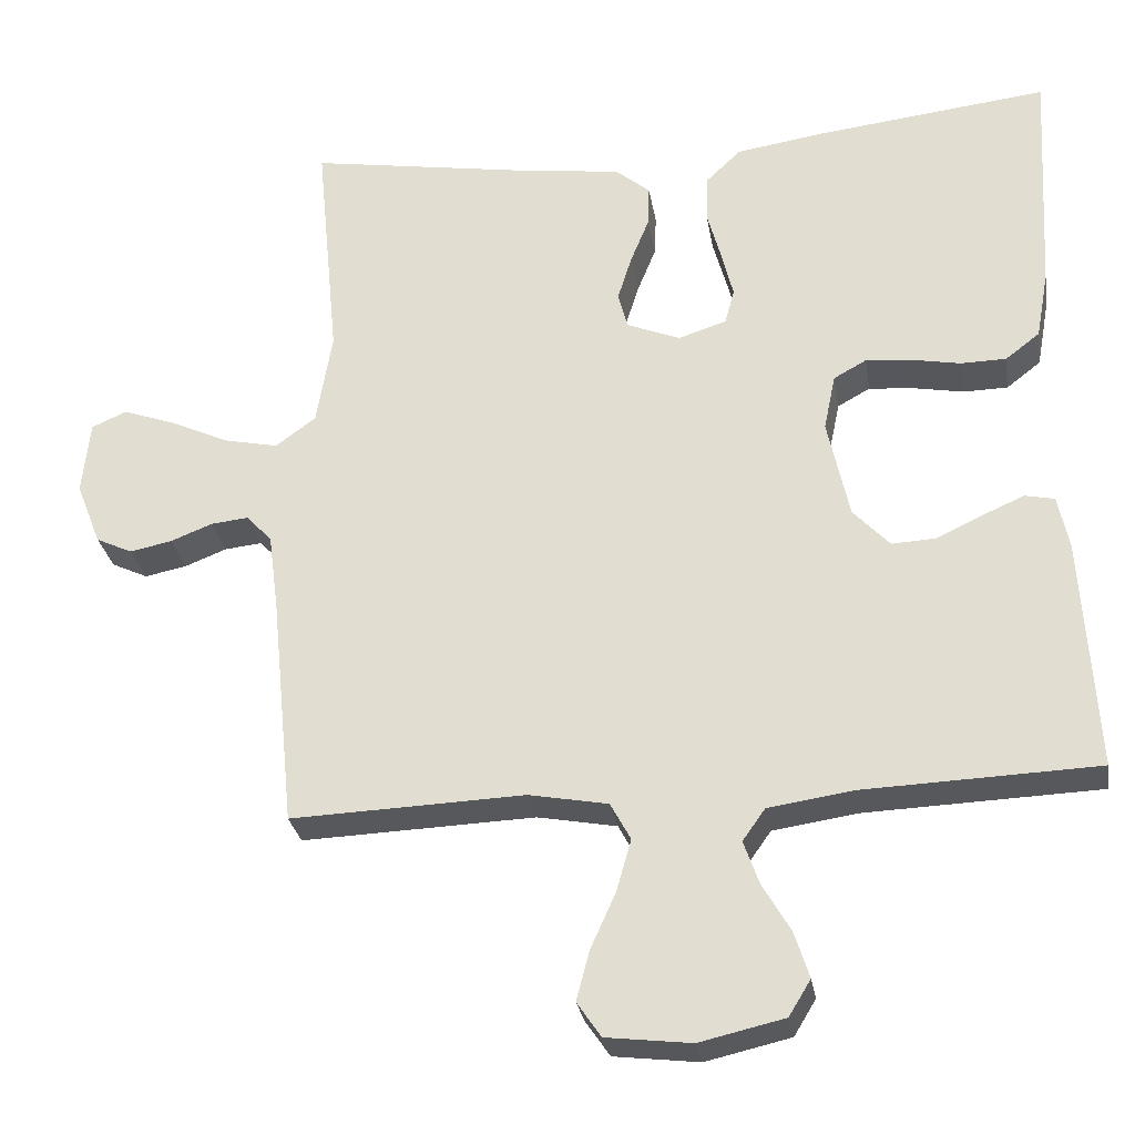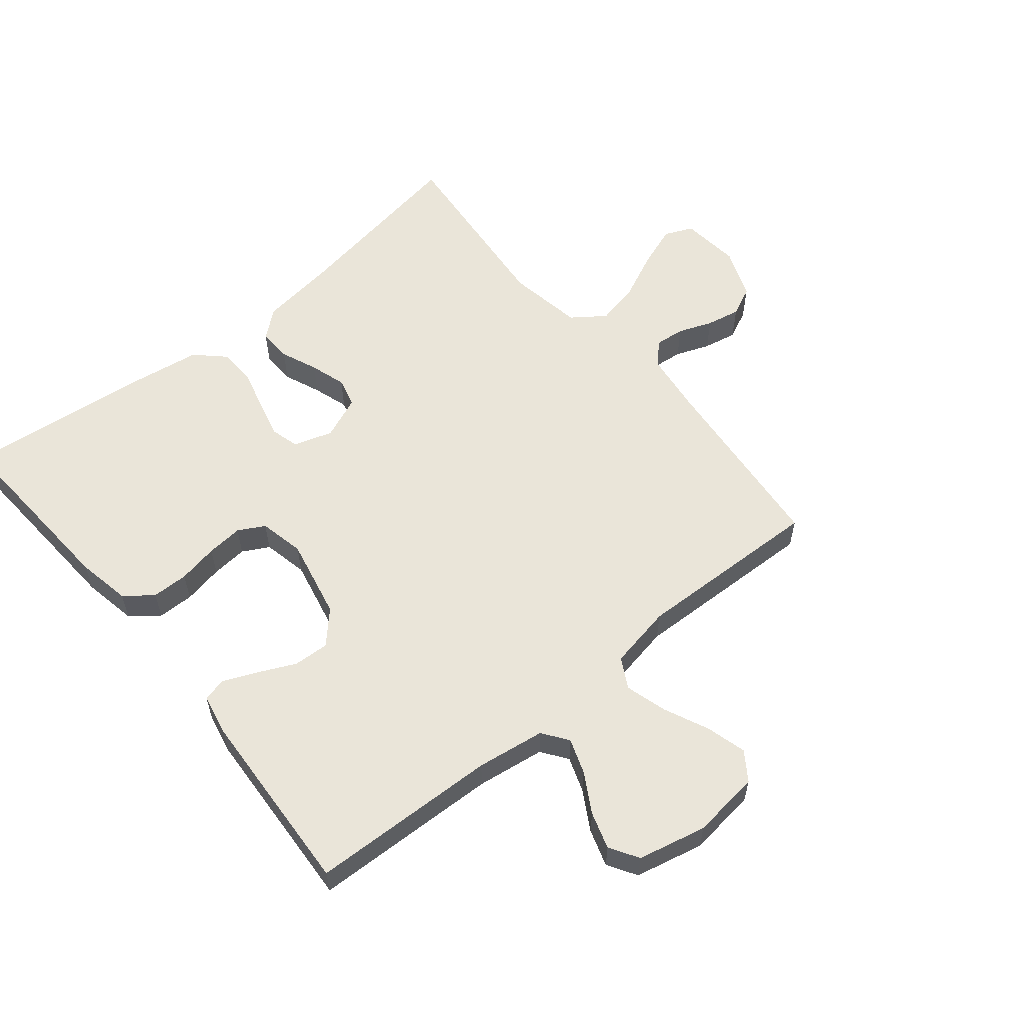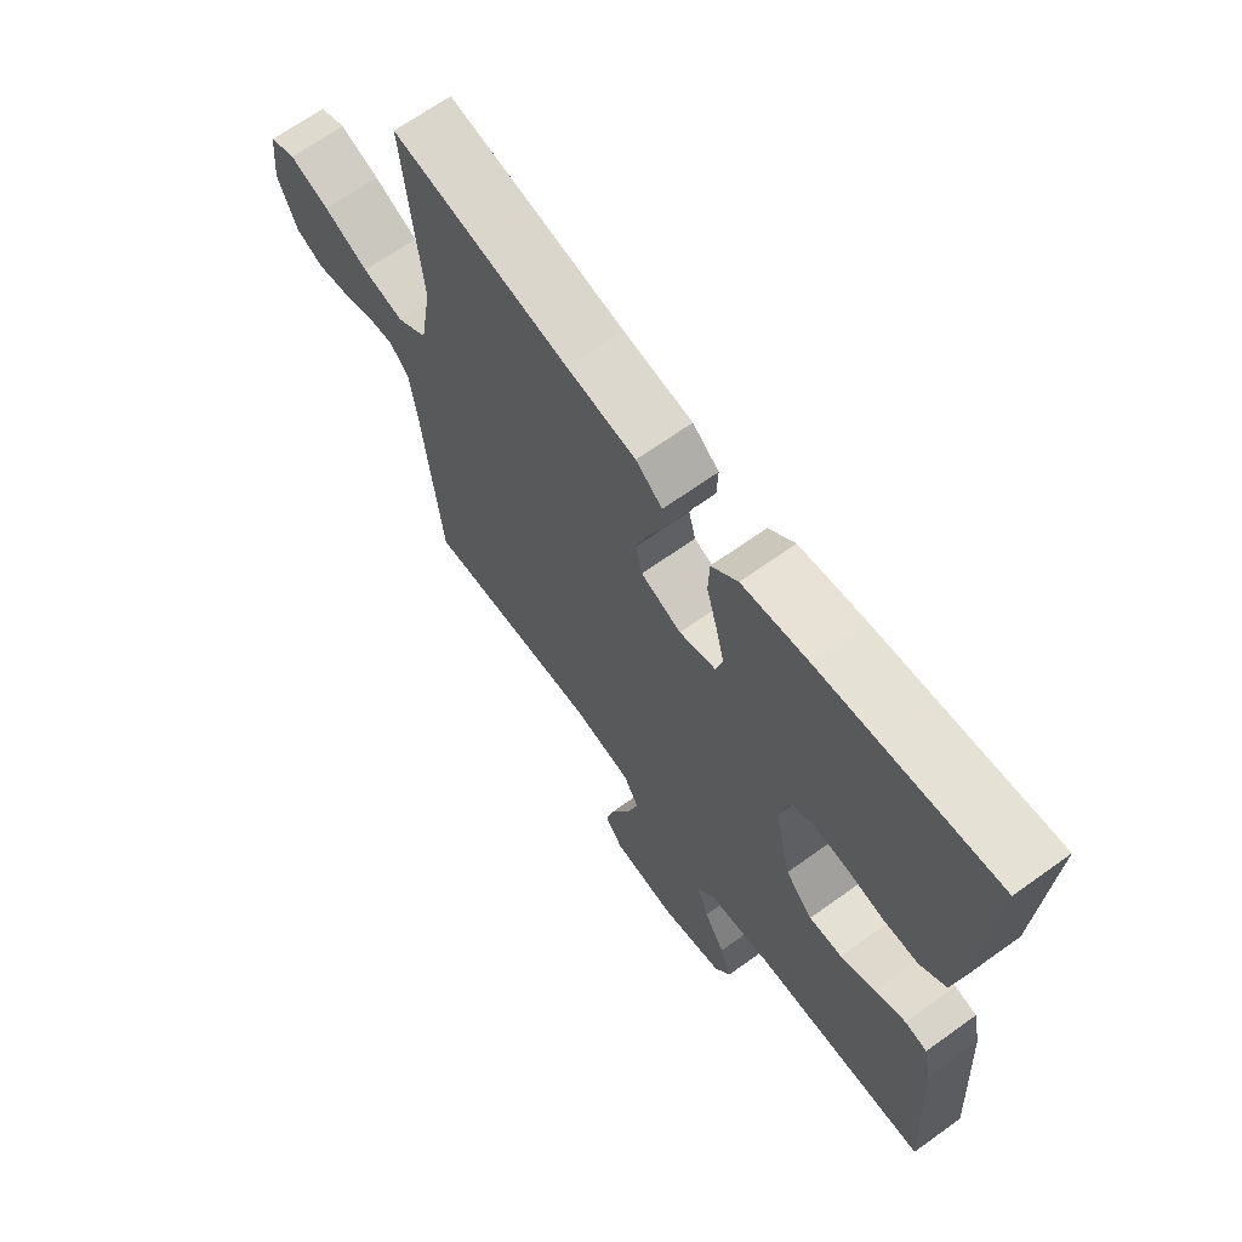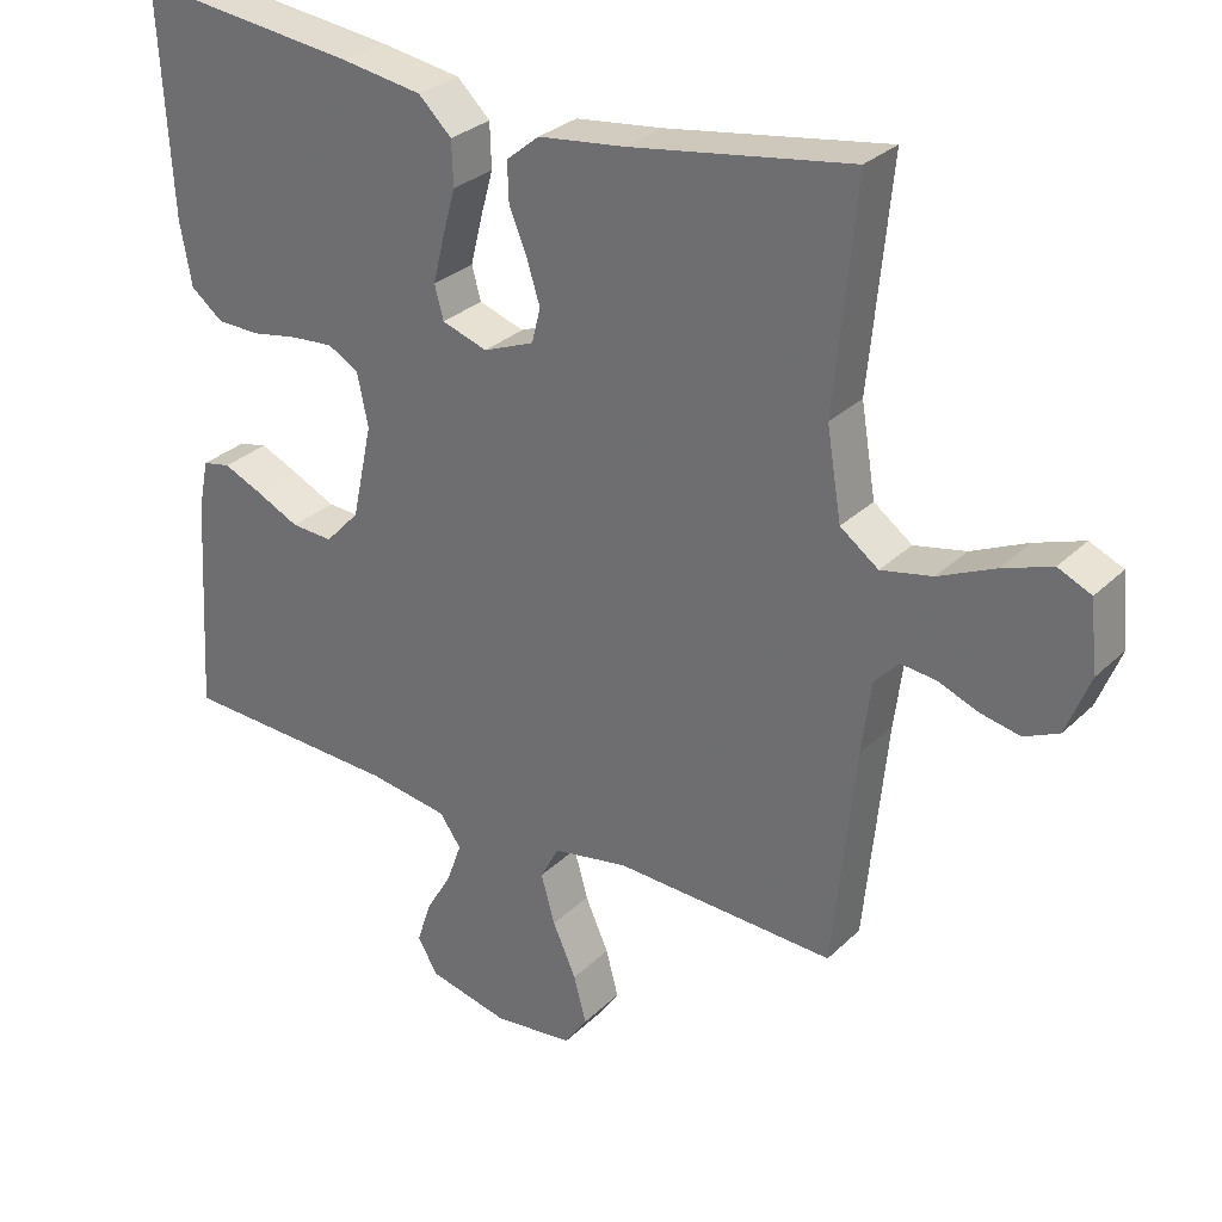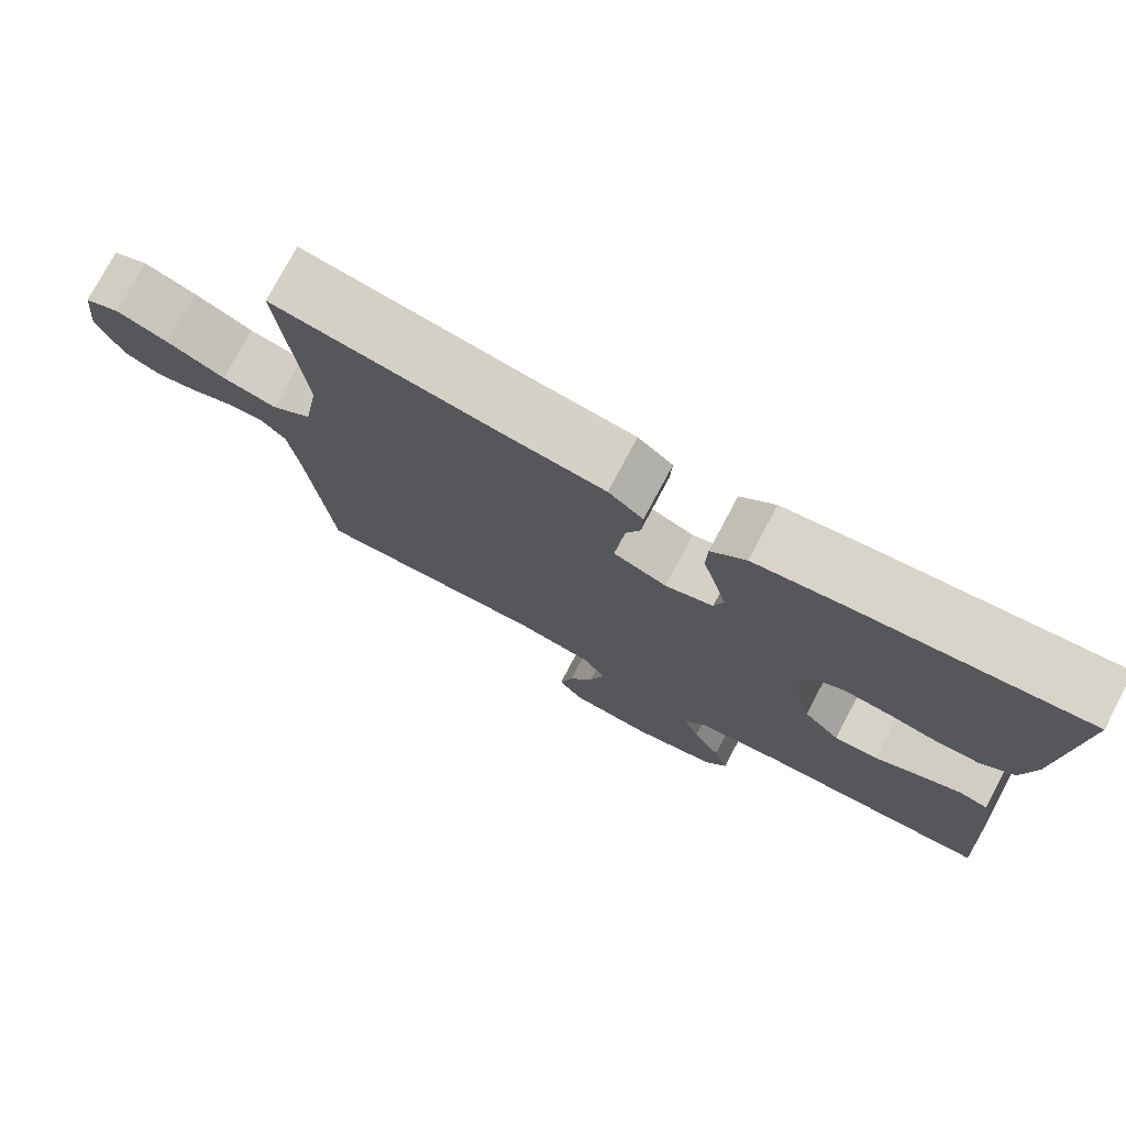
<metadata>
{"format":"obj","ext":"obj","renderer":"f3d","projection":"perspective","resolution":1024,"background":"white","views":[{"elev":-28.4,"azim":9.2,"up":"+Z"},{"elev":57.9,"azim":140.4,"up":"+Y"},{"elev":66.9,"azim":54.2,"up":"+Z"},{"elev":29.8,"azim":-143.7,"up":"+Z"},{"elev":76.3,"azim":28.0,"up":"+Z"}]}
</metadata>
<code>
v 0.5 0.07 -0.5
v 0.2 0.07 -0.511
v 0.091 0.07 -0.527
v 0.062 0.07 -0.568
v 0.082 0.07 -0.624
v 0.118 0.07 -0.686
v 0.137 0.07 -0.745
v 0.109 0.07 -0.791
v 0 0.07 -0.816
v -0.109 0.07 -0.803
v -0.14 0.07 -0.758
v -0.123 0.07 -0.694
v -0.091 0.07 -0.623
v -0.072 0.07 -0.556
v -0.098 0.07 -0.508
v -0.2 0.07 -0.489
v -0.5 0.07 -0.5
v -0.53 0.07 -0.2
v -0.543 0.07 -0.101
v -0.576 0.07 -0.066
v -0.624 0.07 -0.071
v -0.678 0.07 -0.092
v -0.732 0.07 -0.103
v -0.779 0.07 -0.081
v -0.811 0.07 0
v -0.801 0.07 0.095
v -0.756 0.07 0.115
v -0.689 0.07 0.091
v -0.613 0.07 0.056
v -0.543 0.07 0.041
v -0.491 0.07 0.079
v -0.471 0.07 0.2
v -0.5 0.07 0.5
v -0.2 0.07 0.451
v -0.082 0.07 0.436
v -0.037 0.07 0.399
v -0.039 0.07 0.346
v -0.063 0.07 0.287
v -0.081 0.07 0.23
v -0.069 0.07 0.183
v 0 0.07 0.155
v 0.062 0.07 0.175
v 0.074 0.07 0.22
v 0.059 0.07 0.281
v 0.041 0.07 0.346
v 0.043 0.07 0.406
v 0.088 0.07 0.449
v 0.2 0.07 0.466
v 0.5 0.07 0.5
v 0.483 0.07 0.2
v 0.467 0.07 0.113
v 0.423 0.07 0.079
v 0.365 0.07 0.078
v 0.301 0.07 0.09
v 0.243 0.07 0.095
v 0.201 0.07 0.072
v 0.186 0.07 0
v 0.214 0.07 -0.129
v 0.261 0.07 -0.179
v 0.318 0.07 -0.176
v 0.377 0.07 -0.148
v 0.43 0.07 -0.125
v 0.468 0.07 -0.133
v 0.482 0.07 -0.2
v 0.5 0 -0.5
v 0.2 0 -0.511
v 0.091 0 -0.527
v 0.062 0 -0.568
v 0.082 0 -0.624
v 0.118 0 -0.686
v 0.137 0 -0.745
v 0.109 0 -0.791
v 0 0 -0.816
v -0.109 0 -0.803
v -0.14 0 -0.758
v -0.123 0 -0.694
v -0.091 0 -0.623
v -0.072 0 -0.556
v -0.098 0 -0.508
v -0.2 0 -0.489
v -0.5 0 -0.5
v -0.53 0 -0.2
v -0.543 0 -0.101
v -0.576 0 -0.066
v -0.624 0 -0.071
v -0.678 0 -0.092
v -0.732 0 -0.103
v -0.779 0 -0.081
v -0.811 0 0
v -0.801 0 0.095
v -0.756 0 0.115
v -0.689 0 0.091
v -0.613 0 0.056
v -0.543 0 0.041
v -0.491 0 0.079
v -0.471 0 0.2
v -0.5 0 0.5
v -0.2 0 0.451
v -0.082 0 0.436
v -0.037 0 0.399
v -0.039 0 0.346
v -0.063 0 0.287
v -0.081 0 0.23
v -0.069 0 0.183
v 0 0 0.155
v 0.062 0 0.175
v 0.074 0 0.22
v 0.059 0 0.281
v 0.041 0 0.346
v 0.043 0 0.406
v 0.088 0 0.449
v 0.2 0 0.466
v 0.5 0 0.5
v 0.483 0 0.2
v 0.467 0 0.113
v 0.423 0 0.079
v 0.365 0 0.078
v 0.301 0 0.09
v 0.243 0 0.095
v 0.201 0 0.072
v 0.186 0 0
v 0.214 0 -0.129
v 0.261 0 -0.179
v 0.318 0 -0.176
v 0.377 0 -0.148
v 0.43 0 -0.125
v 0.468 0 -0.133
v 0.482 0 -0.2
f 64 1 2
f 63 64 2
f 62 63 2
f 61 62 2
f 60 61 2
f 59 60 2 3
f 58 59 3 4
f 57 58 4
f 56 57 4
f 52 53 54
f 51 52 54
f 50 51 54
f 49 50 54
f 48 49 54
f 47 48 54
f 46 47 54
f 45 46 54
f 44 45 54
f 43 44 54 55
f 42 43 55 56
f 36 37 38
f 35 36 38
f 34 35 38
f 34 38 39
f 33 34 39
f 32 33 39
f 31 32 39 40
f 27 28 29
f 26 27 29
f 25 26 29
f 24 25 29
f 23 24 29
f 22 23 29
f 21 22 29
f 20 21 29 30
f 31 40 41
f 30 31 41
f 20 30 41
f 19 20 41
f 11 12 13
f 10 11 13
f 9 10 13
f 8 9 13
f 7 8 13
f 6 7 13
f 5 6 13
f 4 5 13 14
f 42 56 4
f 41 42 4
f 19 41 4
f 18 19 4
f 4 14 15
f 18 4 15
f 18 15 16
f 16 17 18
f 66 65 128
f 66 128 127
f 66 127 126
f 66 126 125
f 66 125 124
f 67 66 124 123
f 68 67 123 122
f 68 122 121
f 68 121 120
f 118 117 116
f 118 116 115
f 118 115 114
f 118 114 113
f 118 113 112
f 118 112 111
f 118 111 110
f 118 110 109
f 118 109 108
f 119 118 108 107
f 120 119 107 106
f 102 101 100
f 102 100 99
f 102 99 98
f 103 102 98
f 103 98 97
f 103 97 96
f 104 103 96 95
f 93 92 91
f 93 91 90
f 93 90 89
f 93 89 88
f 93 88 87
f 93 87 86
f 93 86 85
f 94 93 85 84
f 105 104 95
f 105 95 94
f 105 94 84
f 105 84 83
f 77 76 75
f 77 75 74
f 77 74 73
f 77 73 72
f 77 72 71
f 77 71 70
f 77 70 69
f 78 77 69 68
f 68 120 106
f 68 106 105
f 68 105 83
f 68 83 82
f 79 78 68
f 79 68 82
f 80 79 82
f 82 81 80
f 1 65 66 2
f 2 66 67 3
f 3 67 68 4
f 4 68 69 5
f 5 69 70 6
f 6 70 71 7
f 7 71 72 8
f 8 72 73 9
f 9 73 74 10
f 10 74 75 11
f 11 75 76 12
f 12 76 77 13
f 13 77 78 14
f 14 78 79 15
f 15 79 80 16
f 16 80 81 17
f 17 81 82 18
f 18 82 83 19
f 19 83 84 20
f 20 84 85 21
f 21 85 86 22
f 22 86 87 23
f 23 87 88 24
f 24 88 89 25
f 25 89 90 26
f 26 90 91 27
f 27 91 92 28
f 28 92 93 29
f 29 93 94 30
f 30 94 95 31
f 31 95 96 32
f 32 96 97 33
f 33 97 98 34
f 34 98 99 35
f 35 99 100 36
f 36 100 101 37
f 37 101 102 38
f 38 102 103 39
f 39 103 104 40
f 40 104 105 41
f 41 105 106 42
f 42 106 107 43
f 43 107 108 44
f 44 108 109 45
f 45 109 110 46
f 46 110 111 47
f 47 111 112 48
f 48 112 113 49
f 49 113 114 50
f 50 114 115 51
f 51 115 116 52
f 52 116 117 53
f 53 117 118 54
f 54 118 119 55
f 55 119 120 56
f 56 120 121 57
f 57 121 122 58
f 58 122 123 59
f 59 123 124 60
f 60 124 125 61
f 61 125 126 62
f 62 126 127 63
f 63 127 128 64
f 64 128 65 1

</code>
